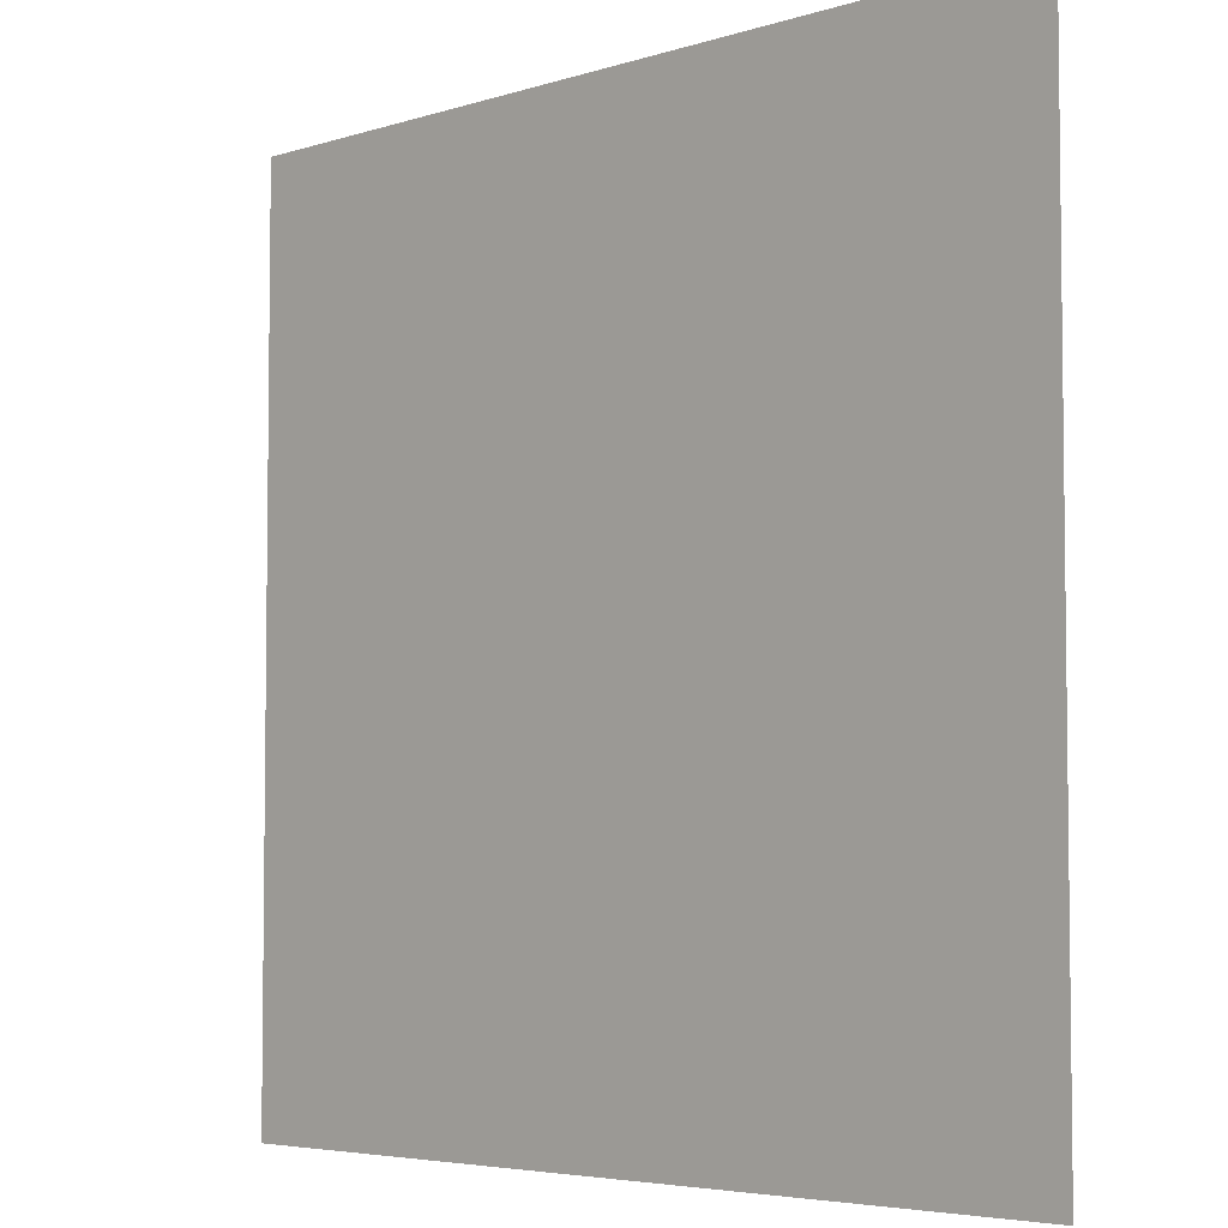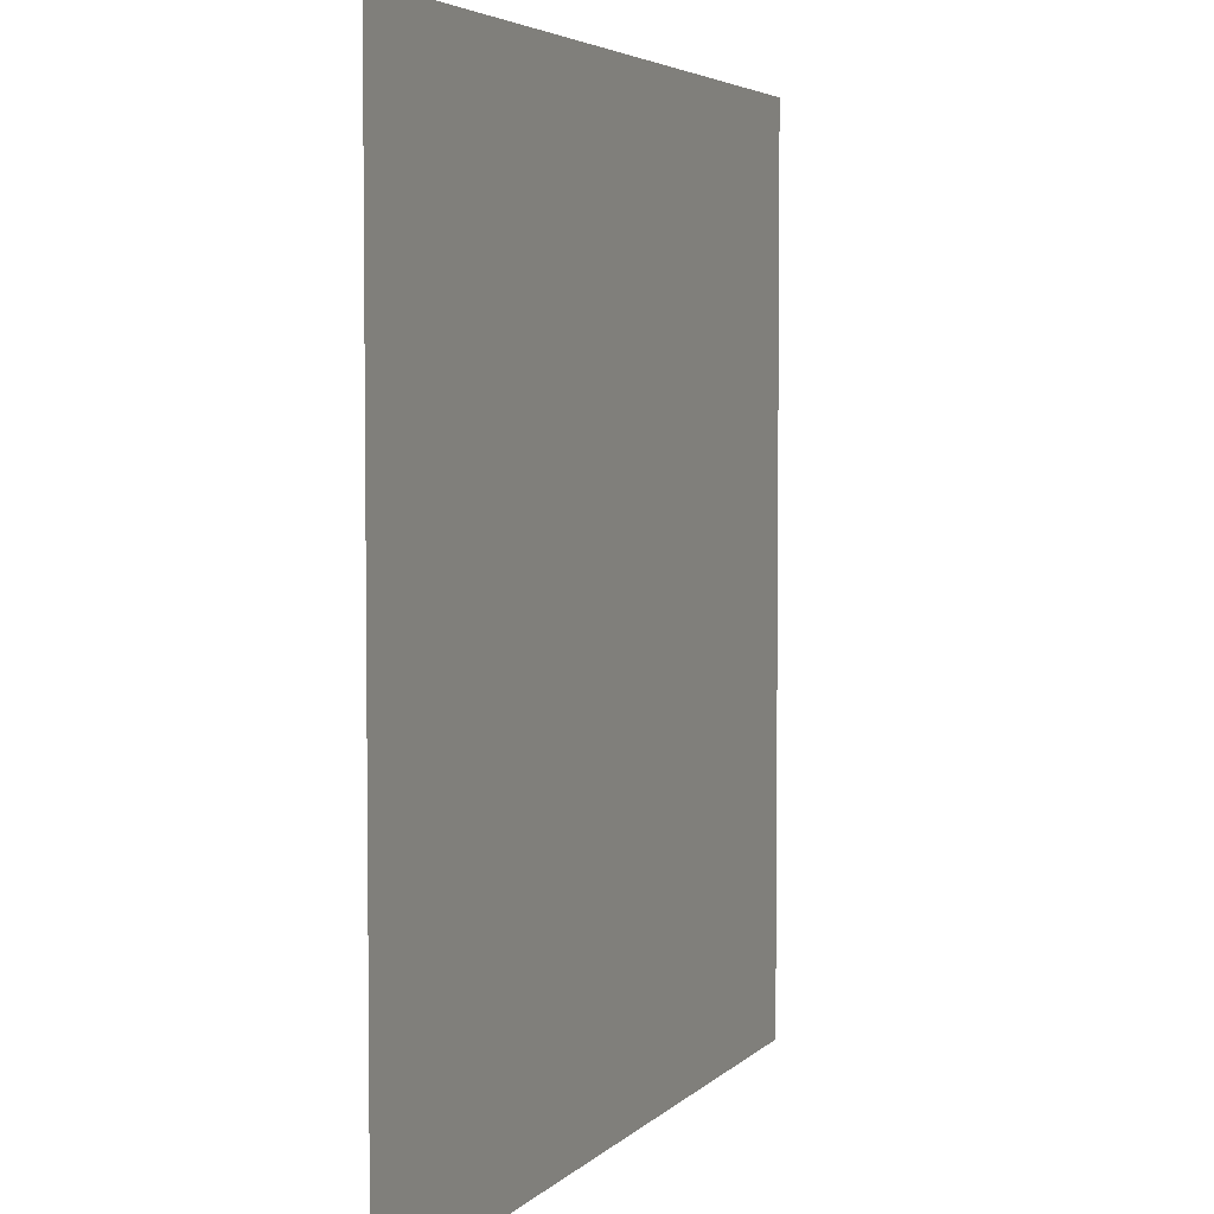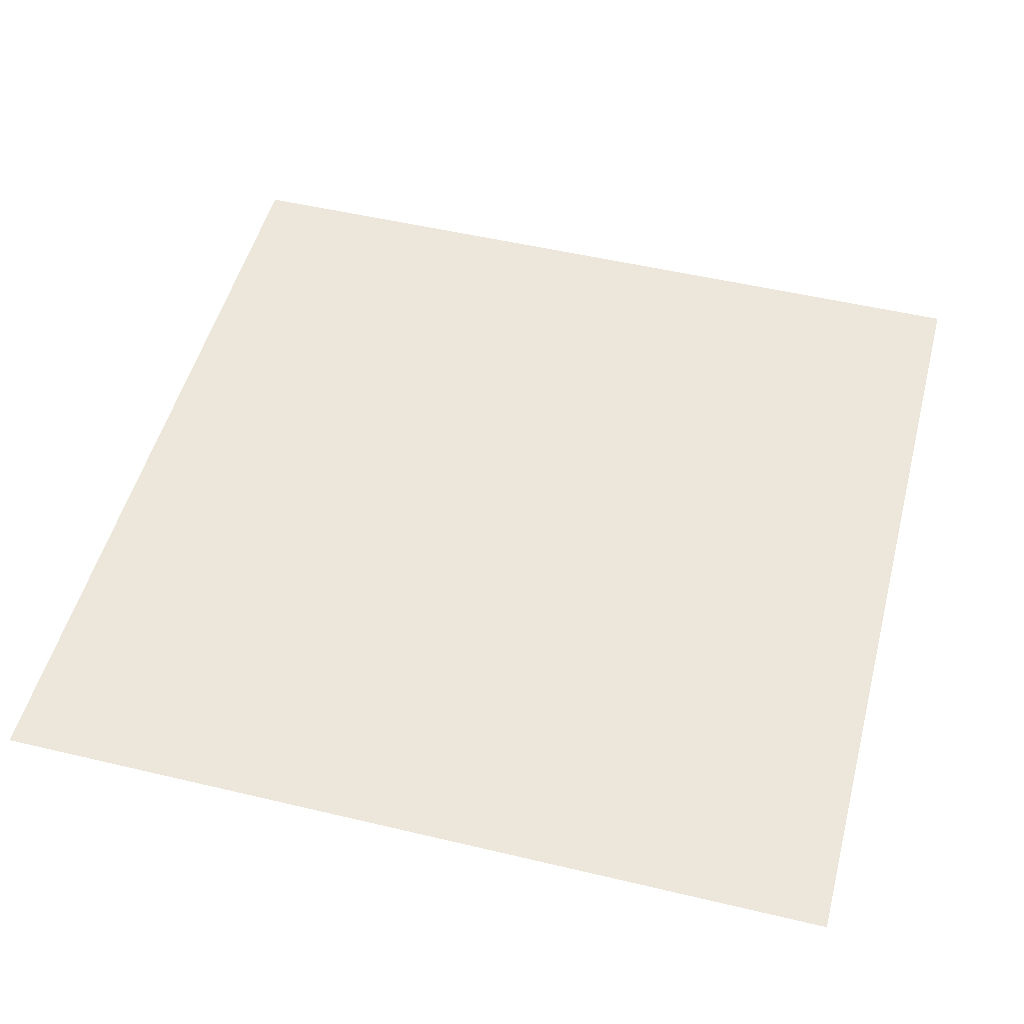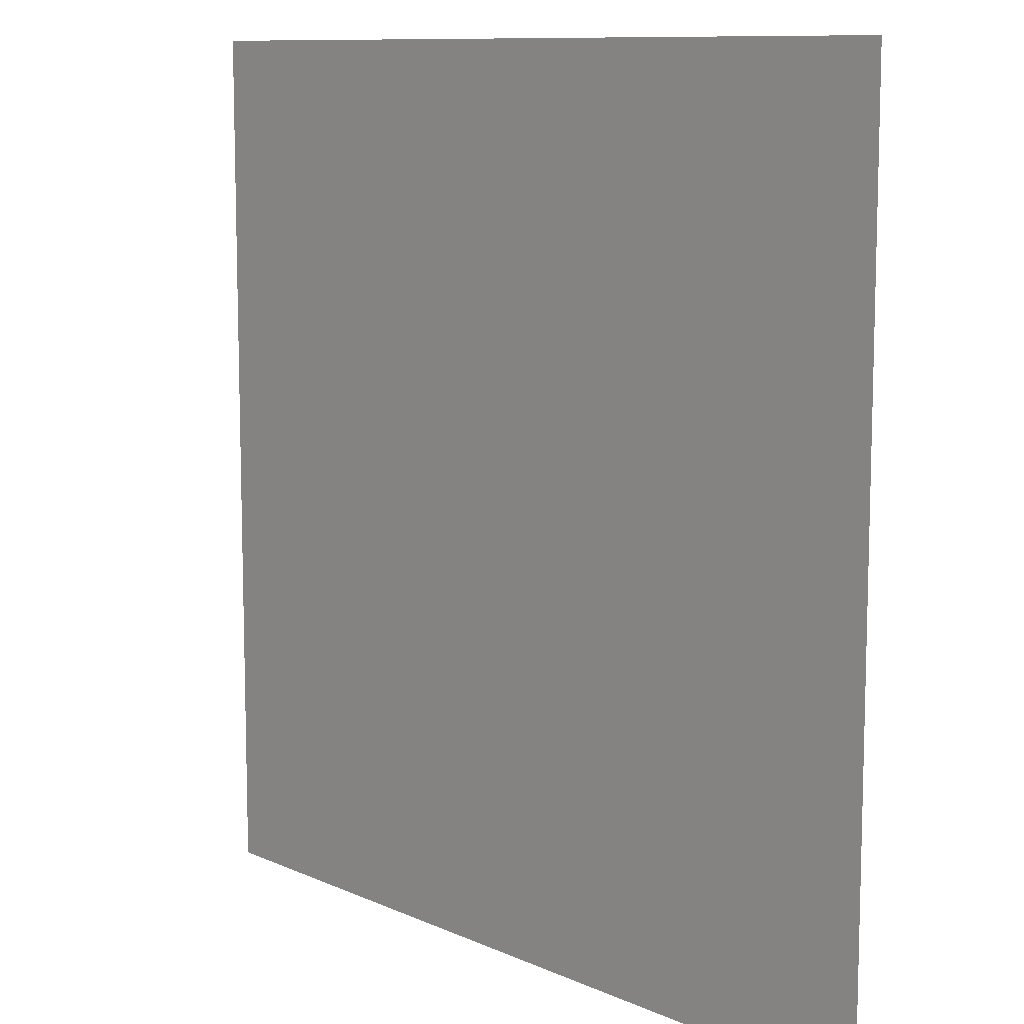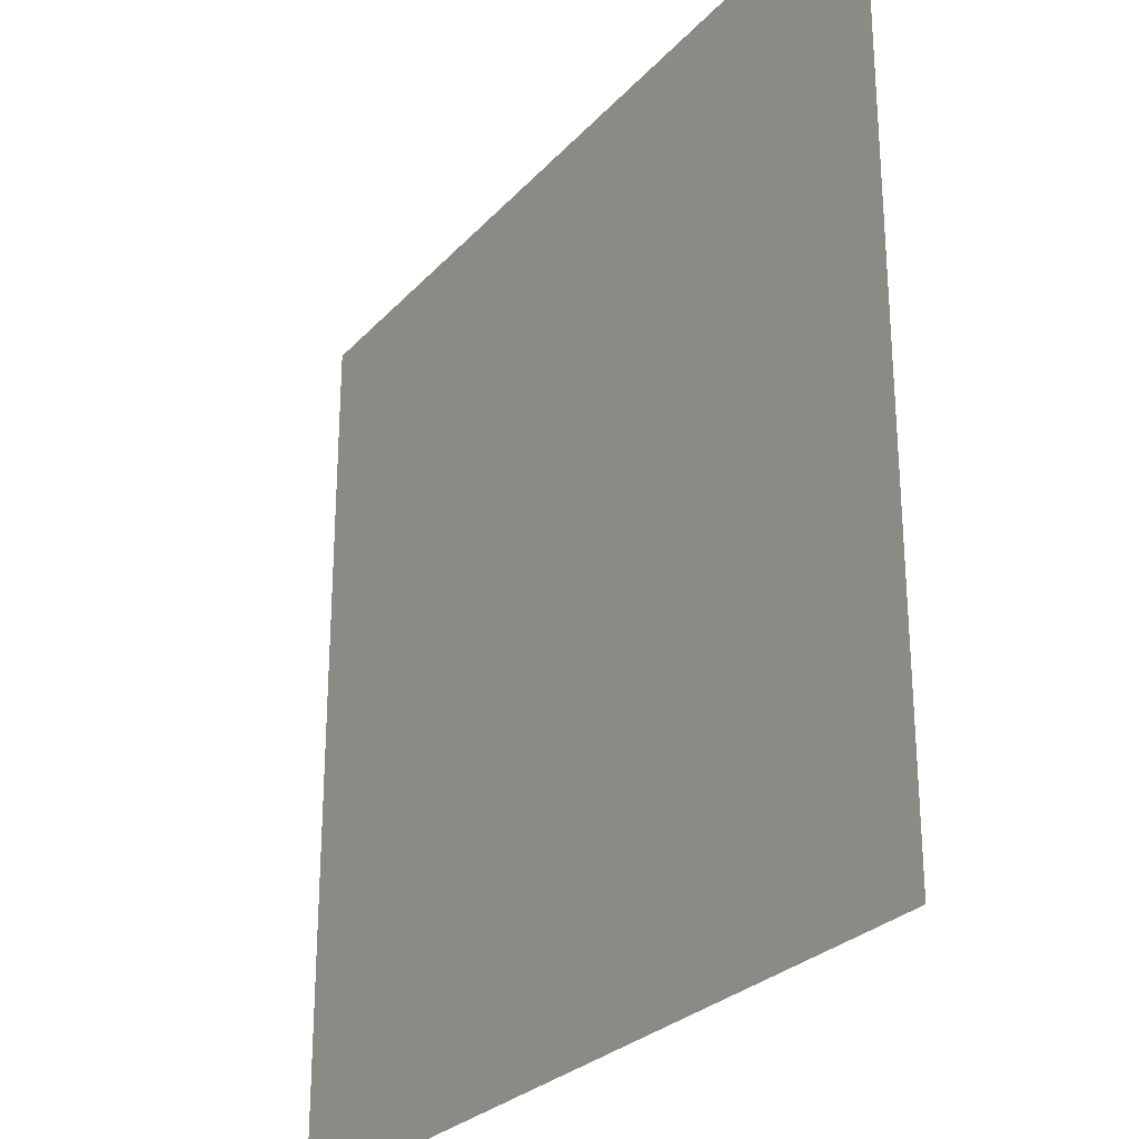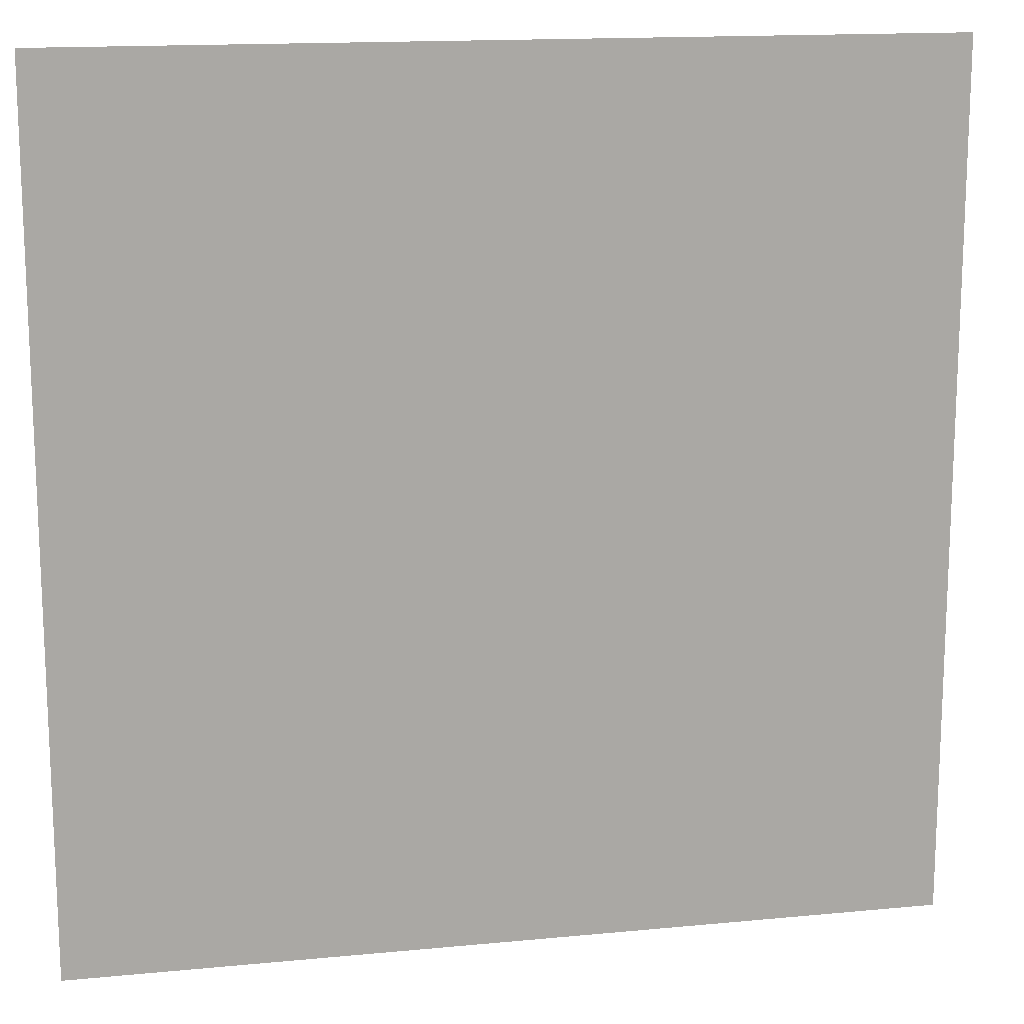
<metadata>
{"format":"obj","ext":"obj","renderer":"f3d","projection":"perspective","resolution":1024,"background":"white","views":[{"elev":-4.8,"azim":45.3,"up":"+Z"},{"elev":4.3,"azim":111.2,"up":"+Z"},{"elev":50.7,"azim":14.6,"up":"+Y"},{"elev":10.1,"azim":48.6,"up":"+Z"},{"elev":-27.2,"azim":57.6,"up":"+Z"},{"elev":15.0,"azim":-11.7,"up":"+Z"}]}
</metadata>
<code>
o Plane
v -10 7 -10
v 10 7 -10
v -10 7 10
v 10 7 10
f 1 2 4 3

</code>
